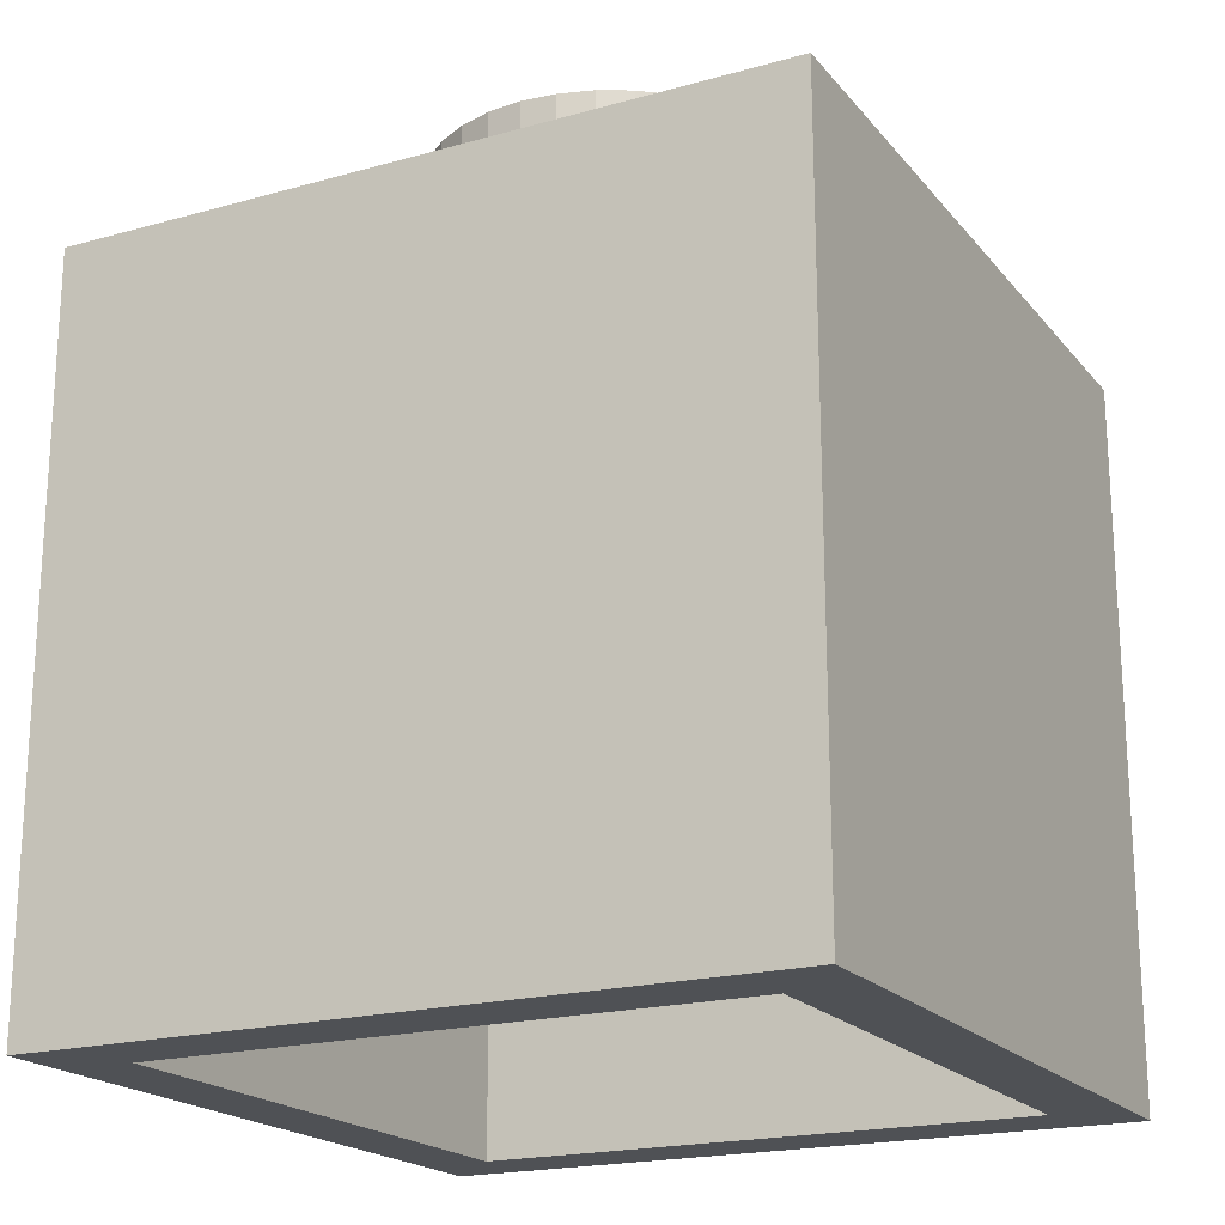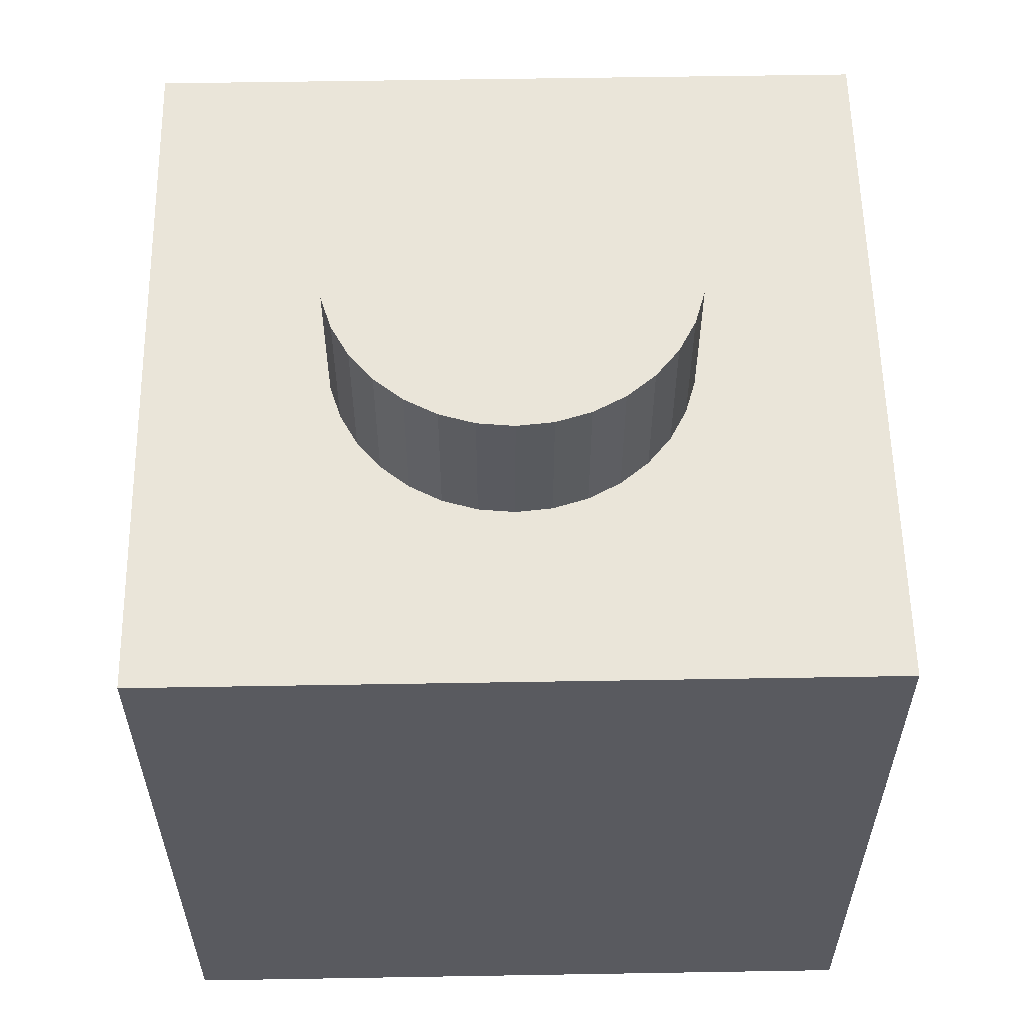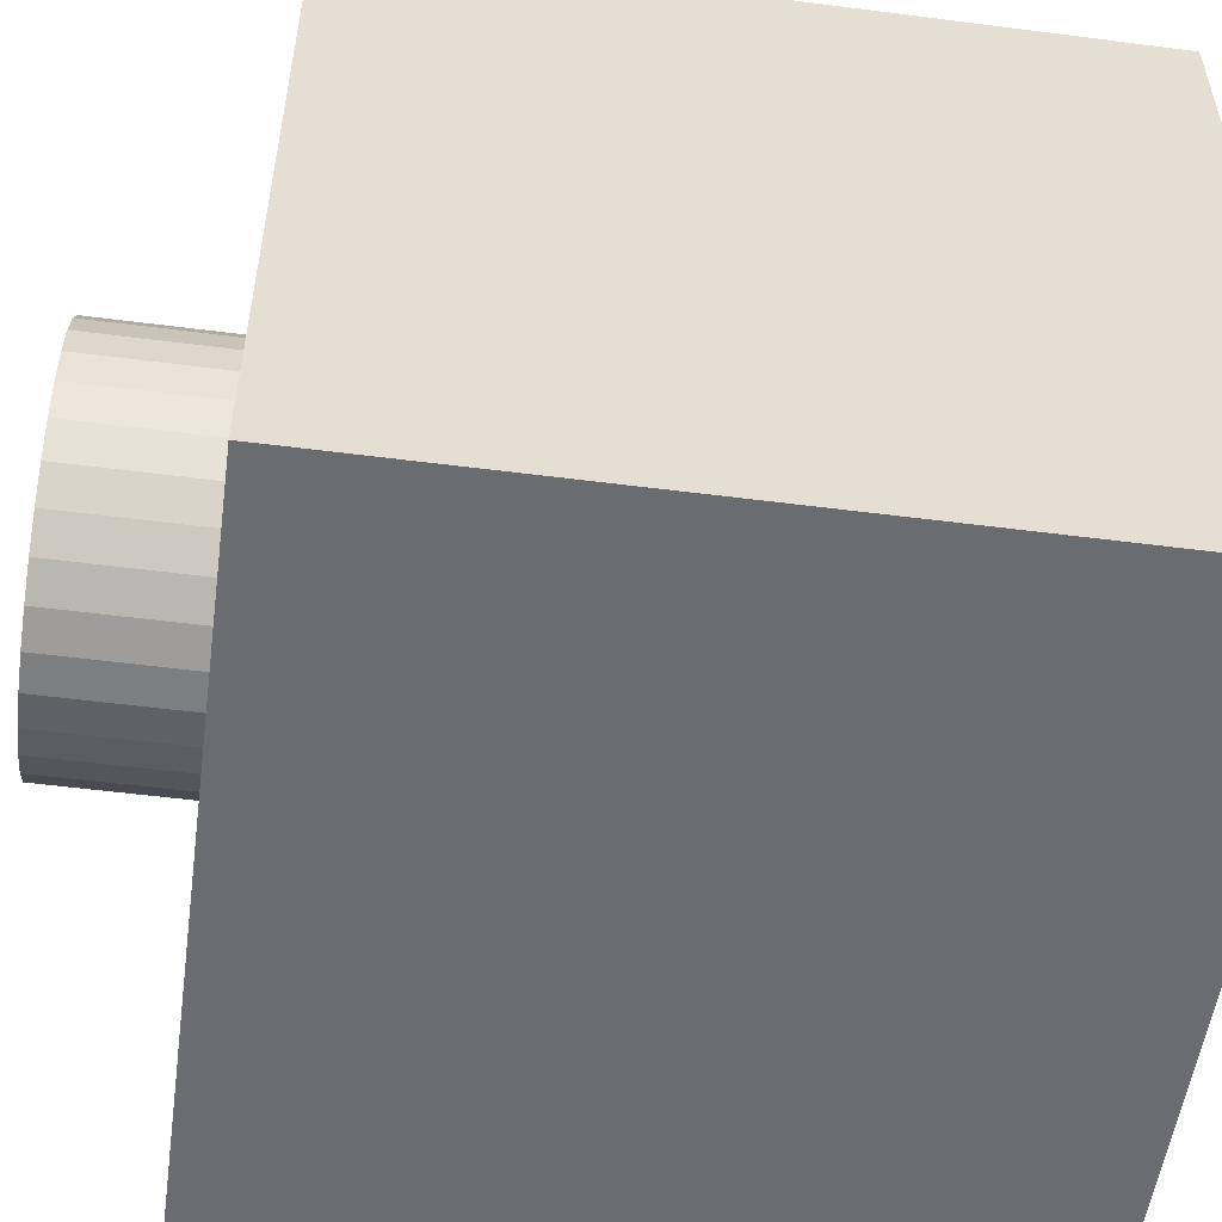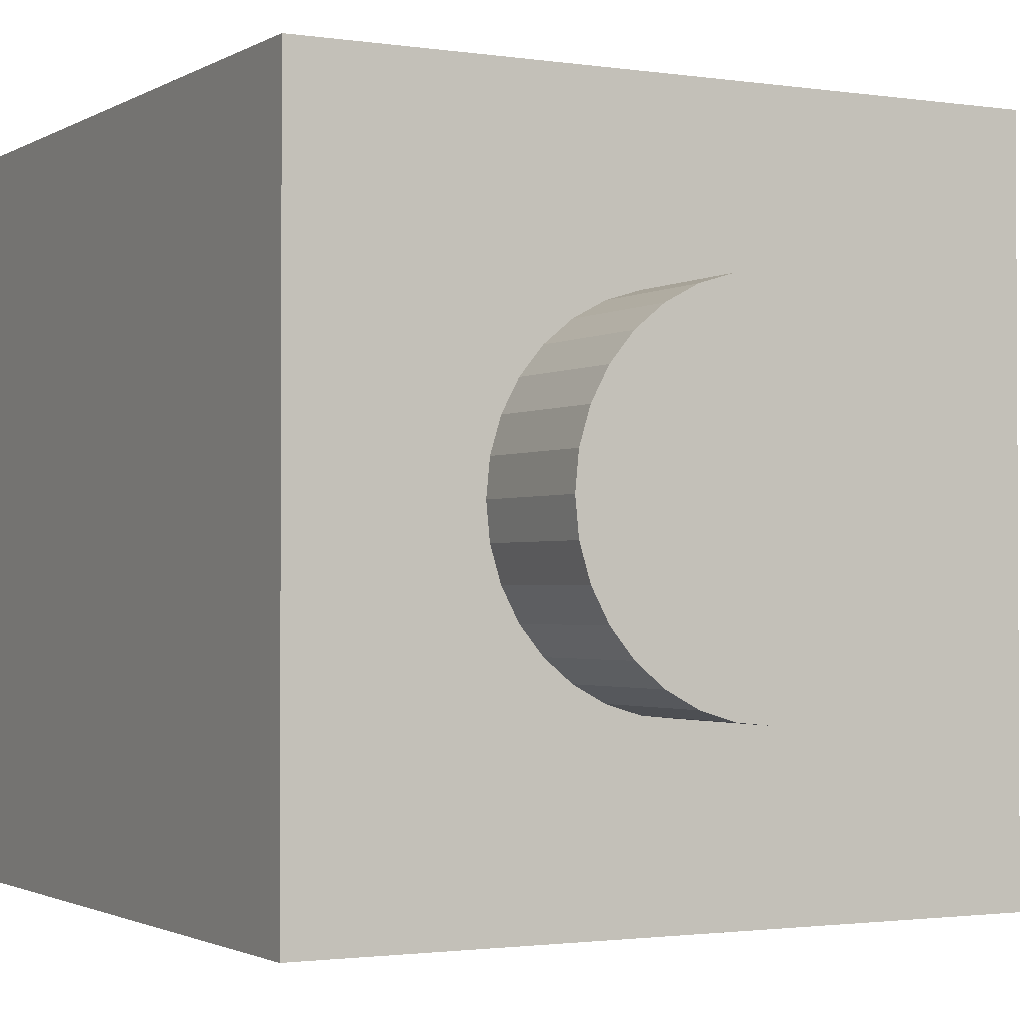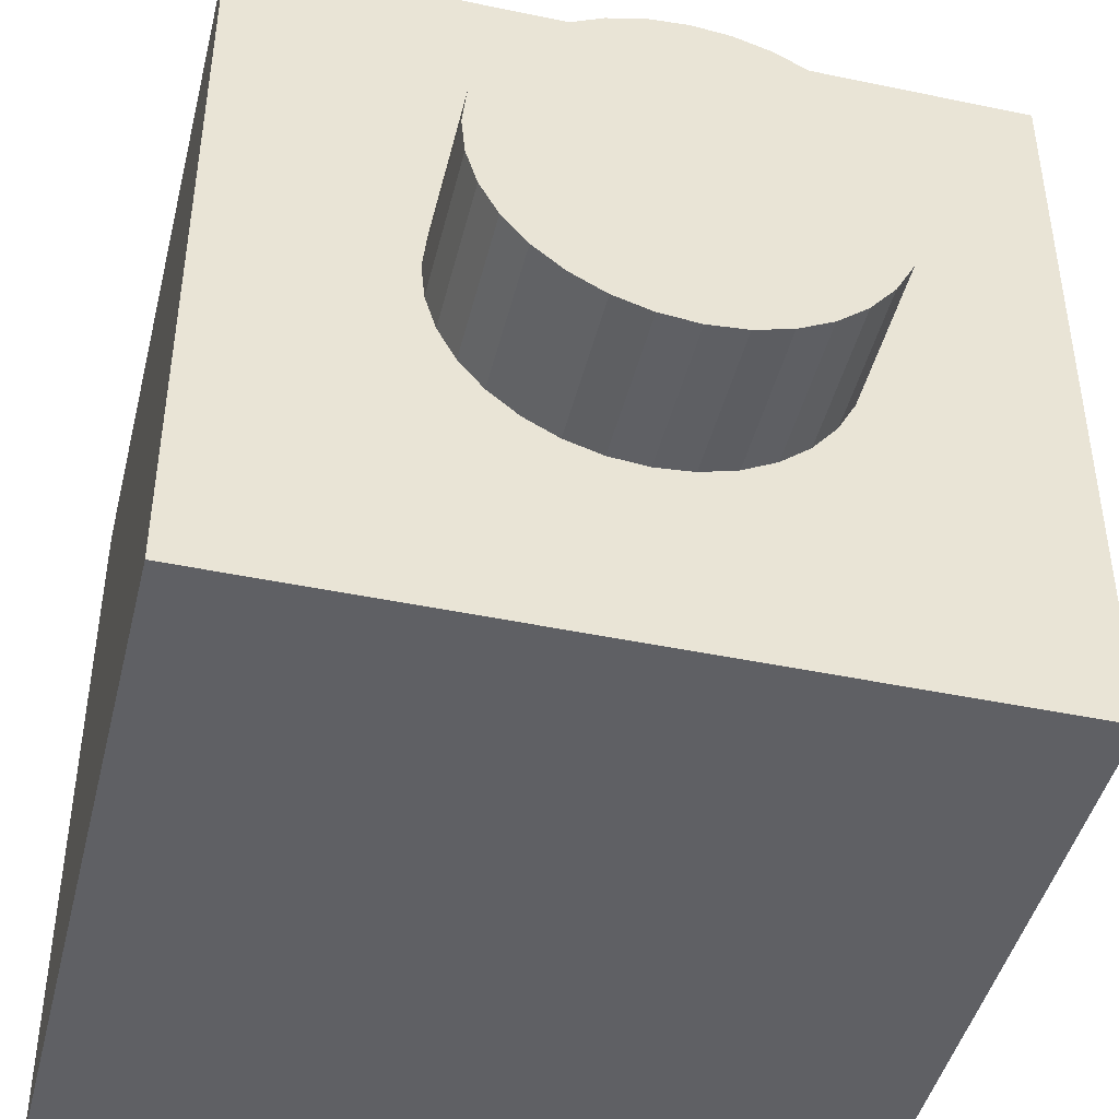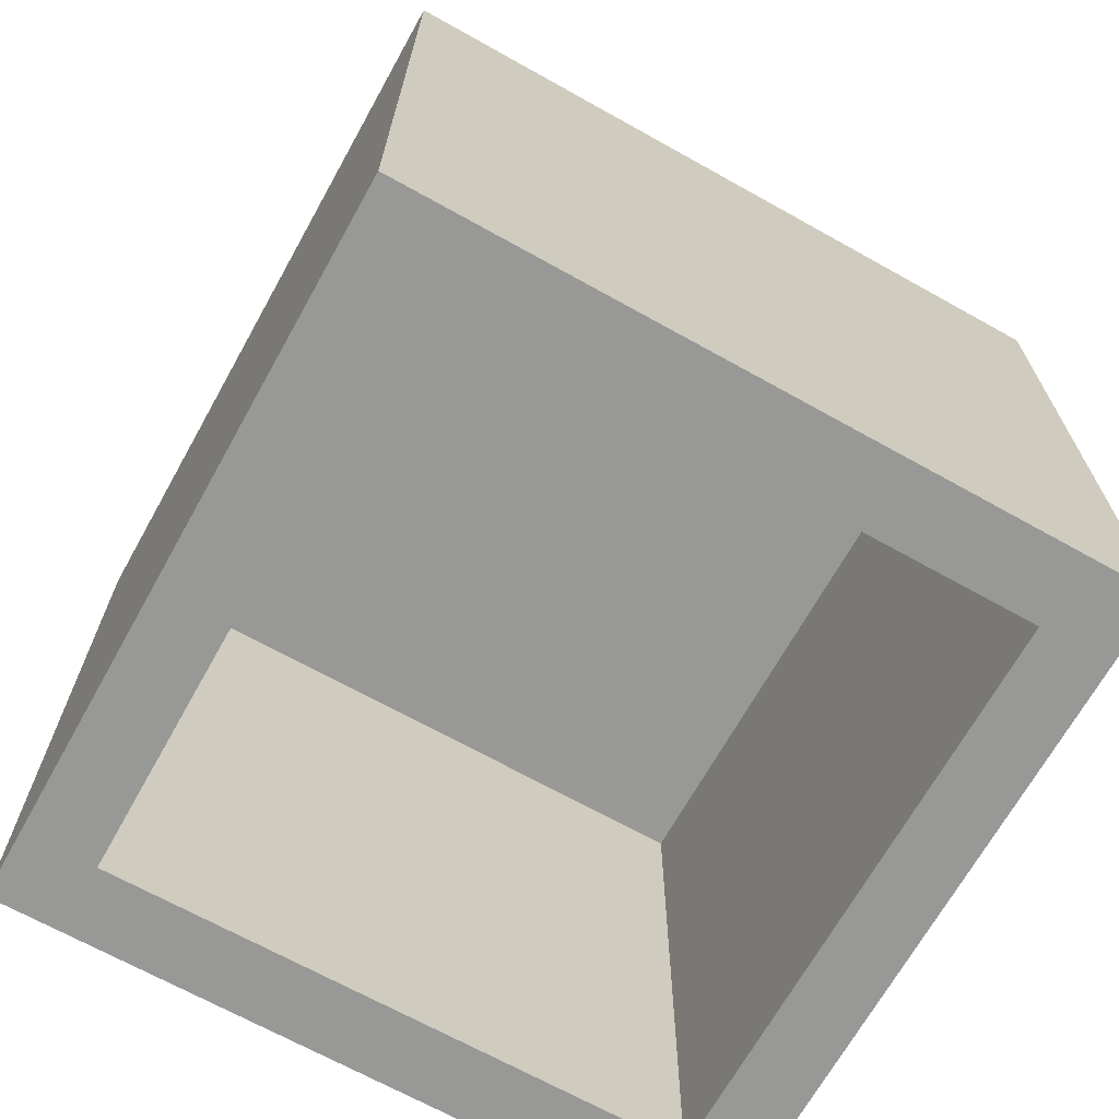
<metadata>
{"format":"obj","ext":"obj","renderer":"f3d","projection":"perspective","resolution":1024,"background":"white","views":[{"elev":-19.7,"azim":27.4,"up":"+Y"},{"elev":58.0,"azim":179.0,"up":"+Y"},{"elev":-53.7,"azim":-97.8,"up":"+Z"},{"elev":-1.7,"azim":151.5,"up":"+Z"},{"elev":-44.6,"azim":166.3,"up":"+Z"},{"elev":-68.5,"azim":60.8,"up":"+Y"}]}
</metadata>
<code>
o Cube
v -0.4008 -0.5 0.4008
v -0.5 0.5 0.5
v -0.4008 -0.5 -0.4008
v -0.5 0.5 -0.5
v 0.4008 -0.5 0.4008
v 0.5 0.5 0.5
v 0.4008 -0.5 -0.4008
v 0.5 0.5 -0.5
v -0.5 -0.5 -0.5
v -0.5 -0.5 0.5
v 0.5 -0.5 -0.5
v 0.5 -0.5 0.5
v -0.4008 0.3053 -0.4008
v -0.4008 0.3053 0.4008
v 0.4008 0.3053 -0.4008
v 0.4008 0.3053 0.4008
v 0 0.5 -0.25
v 0 0.7 -0.25
v 0.04877 0.5 -0.2452
v 0.04877 0.7 -0.2452
v 0.09567 0.5 -0.231
v 0.09567 0.7 -0.231
v 0.1389 0.5 -0.2079
v 0.1389 0.7 -0.2079
v 0.1768 0.5 -0.1768
v 0.1768 0.7 -0.1768
v 0.2079 0.5 -0.1389
v 0.2079 0.7 -0.1389
v 0.231 0.5 -0.09567
v 0.231 0.7 -0.09567
v 0.2452 0.5 -0.04877
v 0.2452 0.7 -0.04877
v 0.25 0.5 0
v 0.25 0.7 0
v 0.2452 0.5 0.04877
v 0.2452 0.7 0.04877
v 0.231 0.5 0.09567
v 0.231 0.7 0.09567
v 0.2079 0.5 0.1389
v 0.2079 0.7 0.1389
v 0.1768 0.5 0.1768
v 0.1768 0.7 0.1768
v 0.1389 0.5 0.2079
v 0.1389 0.7 0.2079
v 0.09567 0.5 0.231
v 0.09567 0.7 0.231
v 0.04877 0.5 0.2452
v 0.04877 0.7 0.2452
v 0 0.5 0.25
v 0 0.7 0.25
v -0.04877 0.5 0.2452
v -0.04877 0.7 0.2452
v -0.09567 0.5 0.231
v -0.09567 0.7 0.231
v -0.1389 0.5 0.2079
v -0.1389 0.7 0.2079
v -0.1768 0.5 0.1768
v -0.1768 0.7 0.1768
v -0.2079 0.5 0.1389
v -0.2079 0.7 0.1389
v -0.231 0.5 0.09567
v -0.231 0.7 0.09567
v -0.2452 0.5 0.04877
v -0.2452 0.7 0.04877
v -0.25 0.5 0
v -0.25 0.7 0
v -0.2452 0.5 -0.04877
v -0.2452 0.7 -0.04877
v -0.231 0.5 -0.09567
v -0.231 0.7 -0.09567
v -0.2079 0.5 -0.1389
v -0.2079 0.7 -0.1389
v -0.1768 0.5 -0.1768
v -0.1768 0.7 -0.1768
v -0.1389 0.5 -0.2079
v -0.1389 0.7 -0.2079
v -0.09567 0.5 -0.231
v -0.09567 0.7 -0.231
v -0.04877 0.5 -0.2452
v -0.04877 0.7 -0.2452
f 2 9 10
f 4 11 9
f 8 12 11
f 6 10 12
f 5 15 7
f 4 6 8
f 1 9 3
f 3 11 7
f 7 12 5
f 5 10 1
f 15 14 13
f 3 14 1
f 1 16 5
f 7 13 3
f 18 19 17
f 20 21 19
f 22 23 21
f 24 25 23
f 26 27 25
f 28 29 27
f 30 31 29
f 32 33 31
f 34 35 33
f 36 37 35
f 38 39 37
f 40 41 39
f 42 43 41
f 44 45 43
f 46 47 45
f 48 49 47
f 50 51 49
f 52 53 51
f 54 55 53
f 56 57 55
f 58 59 57
f 60 61 59
f 62 63 61
f 64 65 63
f 66 67 65
f 68 69 67
f 70 71 69
f 72 73 71
f 74 75 73
f 76 77 75
f 54 38 22
f 78 79 77
f 80 17 79
f 47 63 79
f 2 4 9
f 4 8 11
f 8 6 12
f 6 2 10
f 5 16 15
f 4 2 6
f 1 10 9
f 3 9 11
f 7 11 12
f 5 12 10
f 15 16 14
f 3 13 14
f 1 14 16
f 7 15 13
f 18 20 19
f 20 22 21
f 22 24 23
f 24 26 25
f 26 28 27
f 28 30 29
f 30 32 31
f 32 34 33
f 34 36 35
f 36 38 37
f 38 40 39
f 40 42 41
f 42 44 43
f 44 46 45
f 46 48 47
f 48 50 49
f 50 52 51
f 52 54 53
f 54 56 55
f 56 58 57
f 58 60 59
f 60 62 61
f 62 64 63
f 64 66 65
f 66 68 67
f 68 70 69
f 70 72 71
f 72 74 73
f 74 76 75
f 76 78 77
f 22 20 18
f 18 80 78
f 78 76 74
f 74 72 70
f 70 68 66
f 66 64 62
f 62 60 58
f 58 56 54
f 54 52 50
f 50 48 46
f 46 44 42
f 42 40 38
f 38 36 34
f 34 32 30
f 30 28 26
f 26 24 22
f 22 18 78
f 78 74 70
f 70 66 62
f 62 58 54
f 54 50 46
f 46 42 38
f 38 34 30
f 30 26 22
f 22 78 70
f 70 62 54
f 54 46 38
f 38 30 22
f 22 70 54
f 78 80 79
f 80 18 17
f 79 17 19
f 19 21 23
f 23 25 27
f 27 29 31
f 31 33 35
f 35 37 39
f 39 41 43
f 43 45 47
f 47 49 51
f 51 53 55
f 55 57 59
f 59 61 63
f 63 65 67
f 67 69 71
f 71 73 75
f 75 77 79
f 79 19 23
f 23 27 31
f 31 35 39
f 39 43 47
f 47 51 55
f 55 59 63
f 63 67 71
f 71 75 79
f 79 23 31
f 31 39 47
f 47 55 63
f 63 71 79
f 79 31 47

</code>
